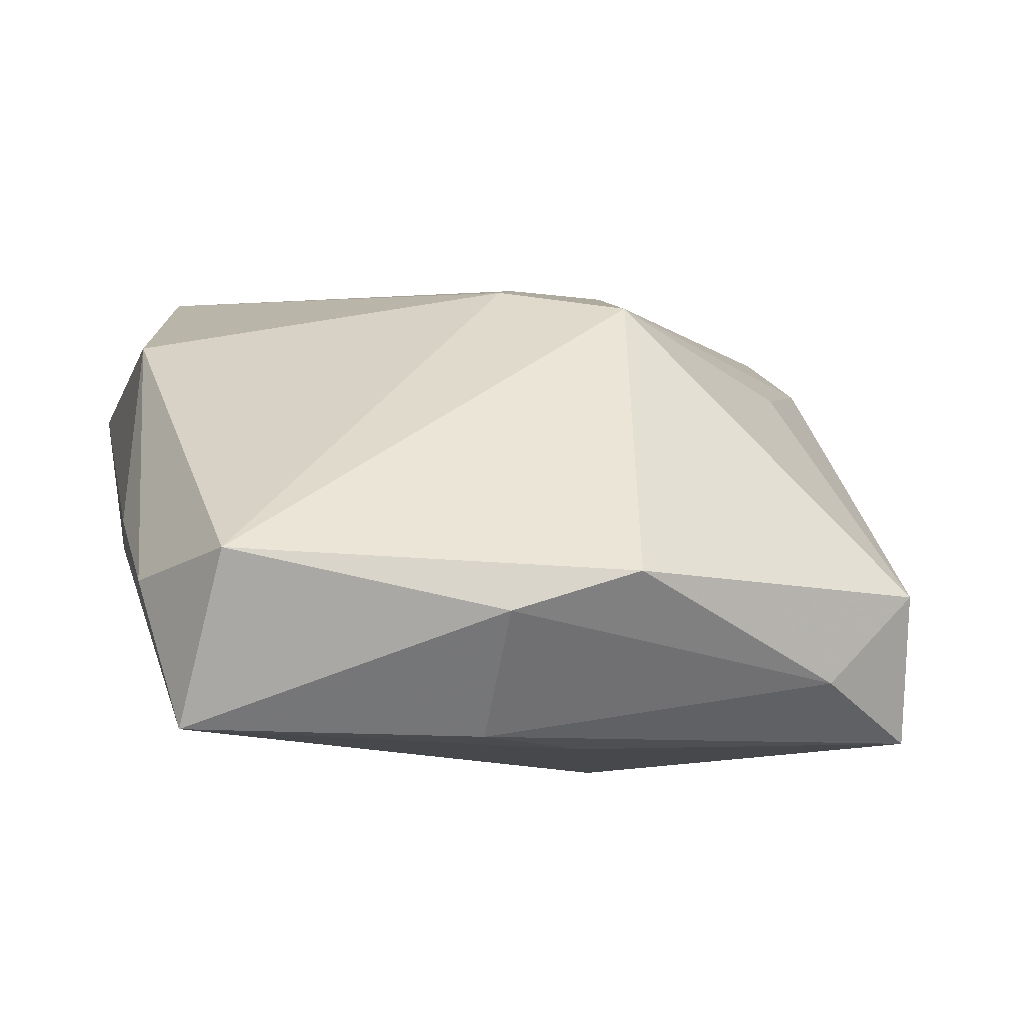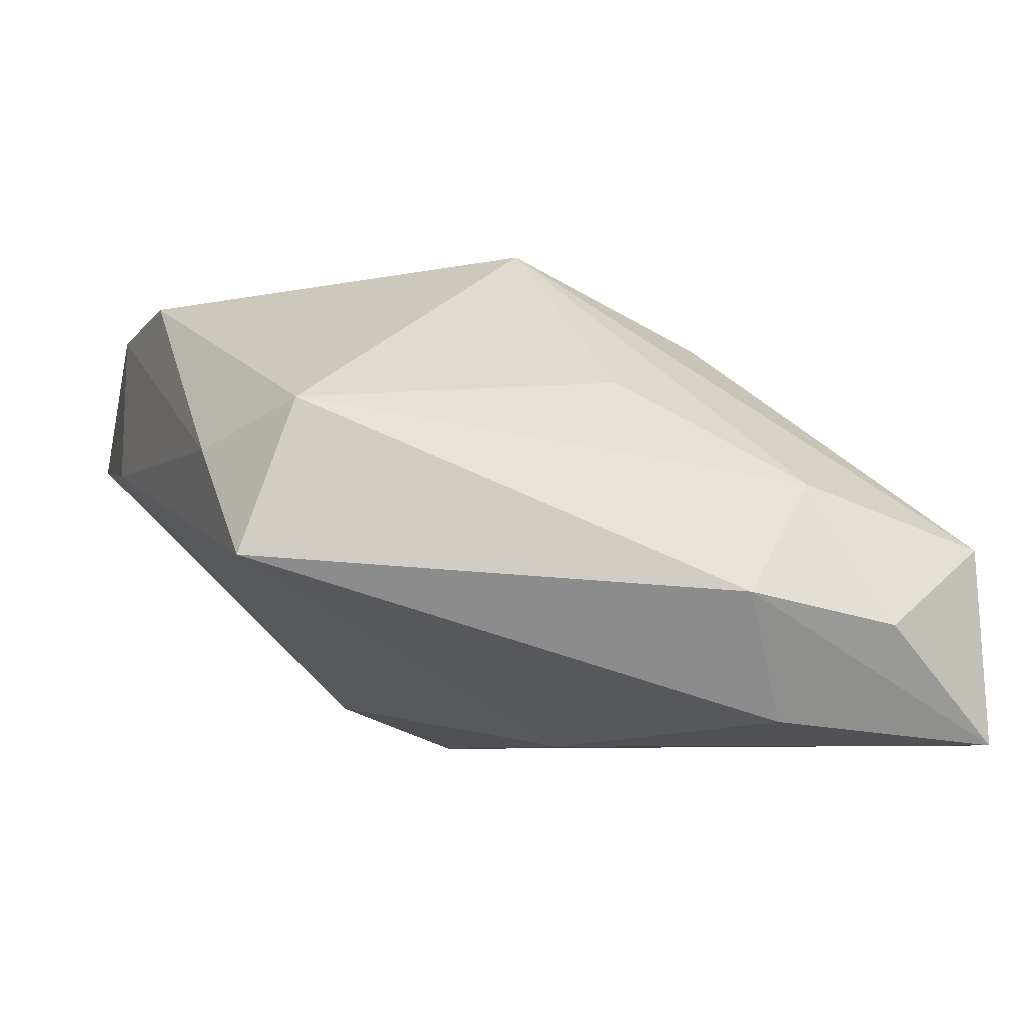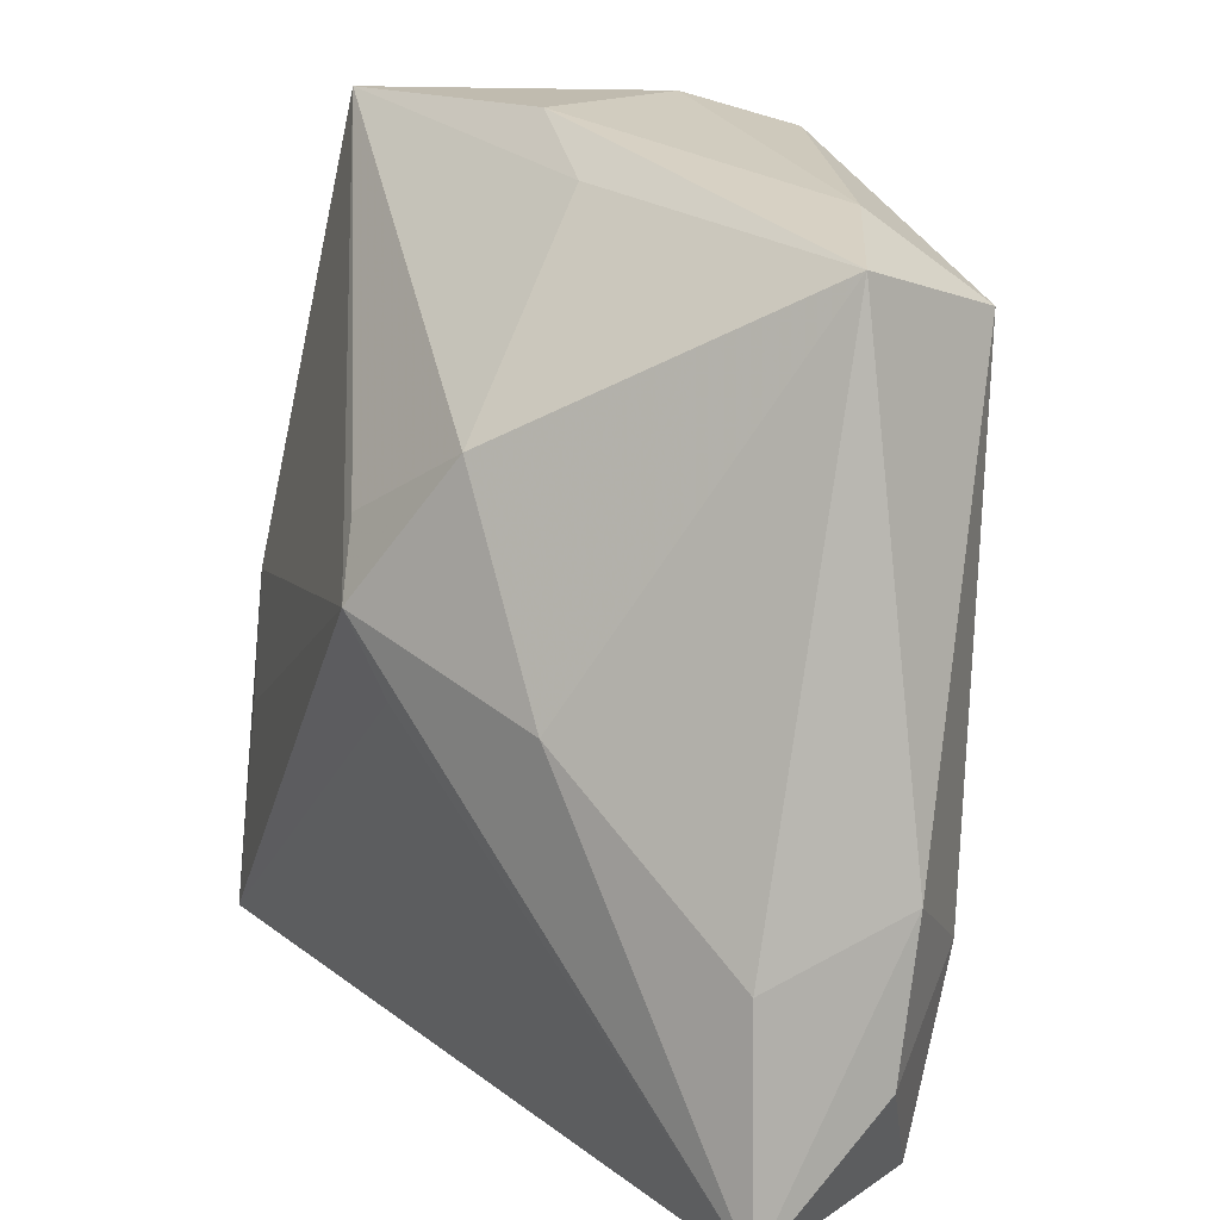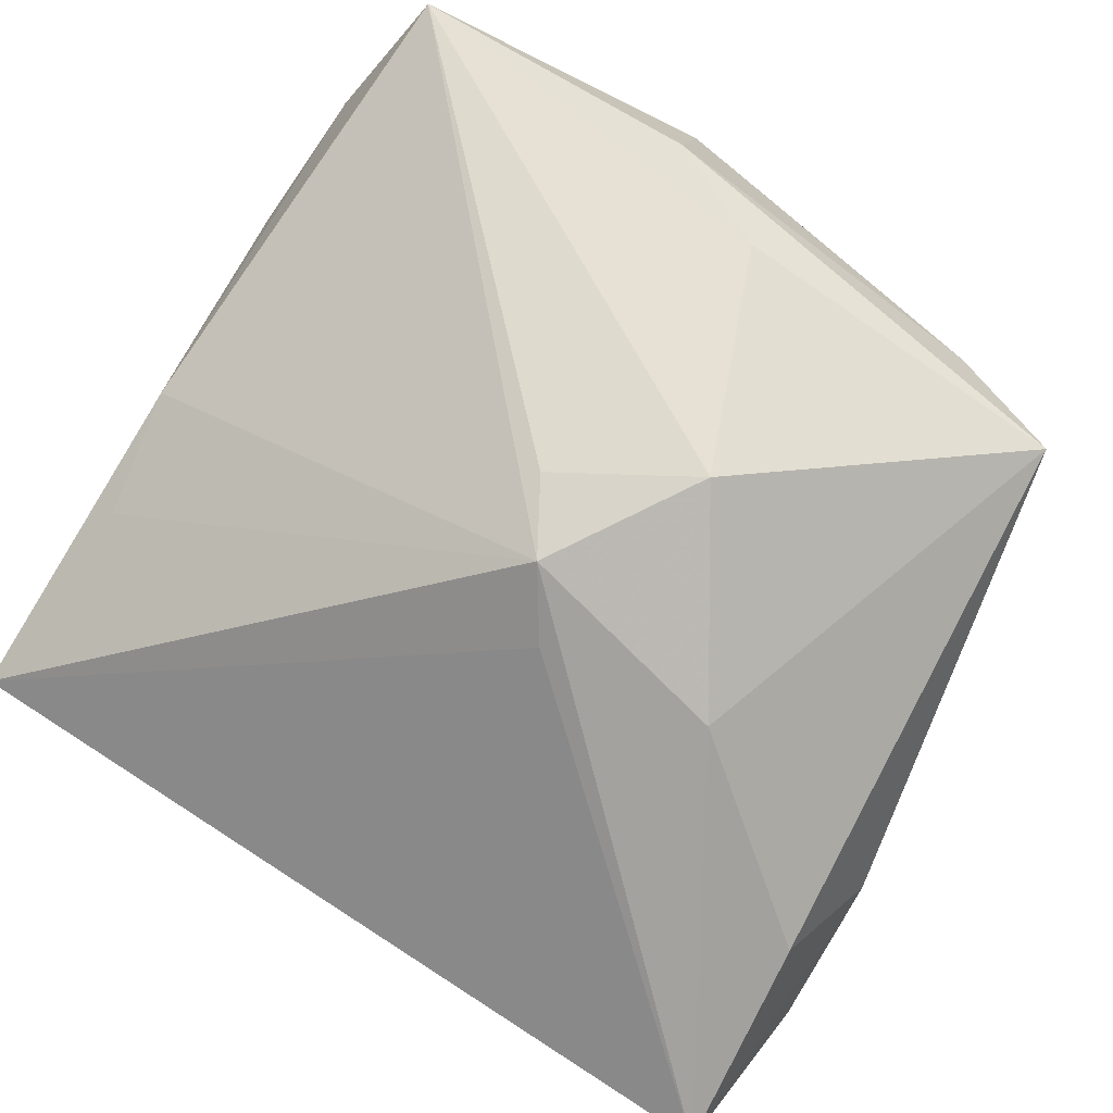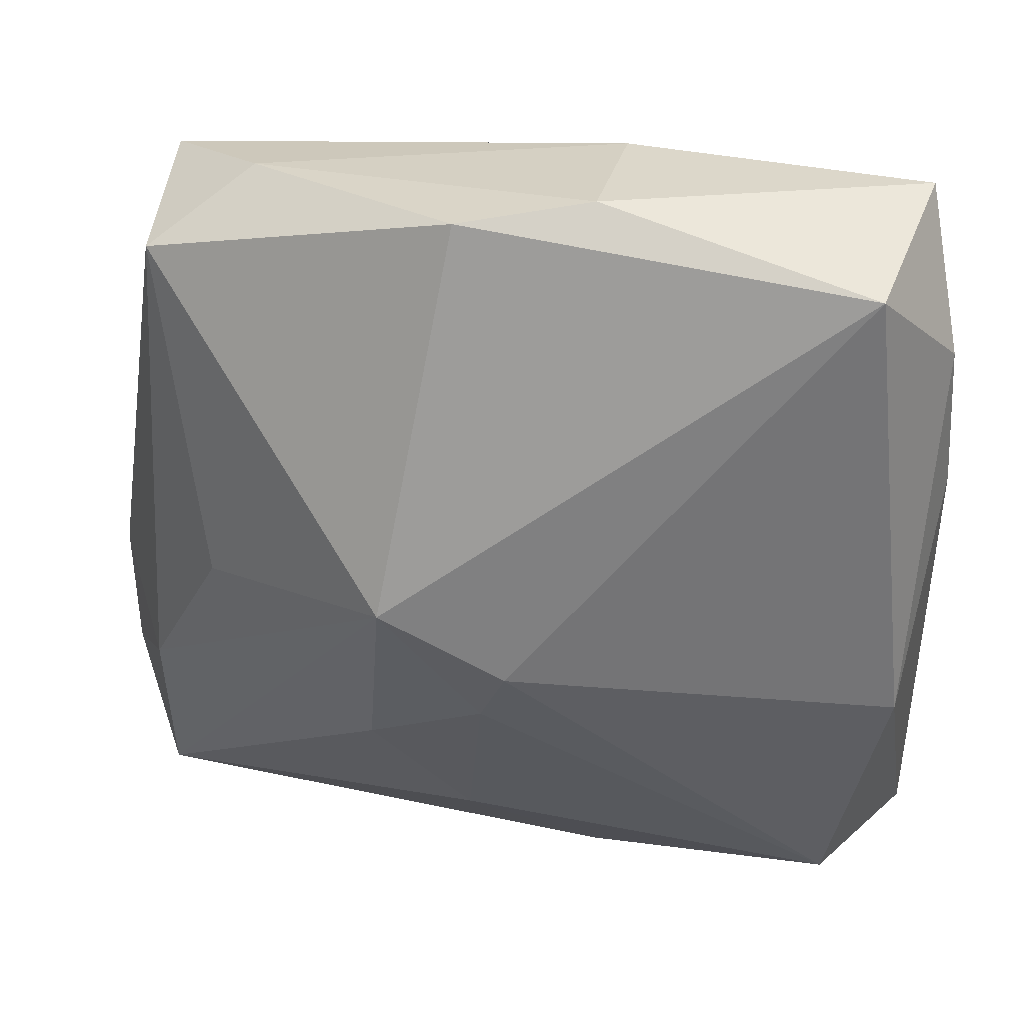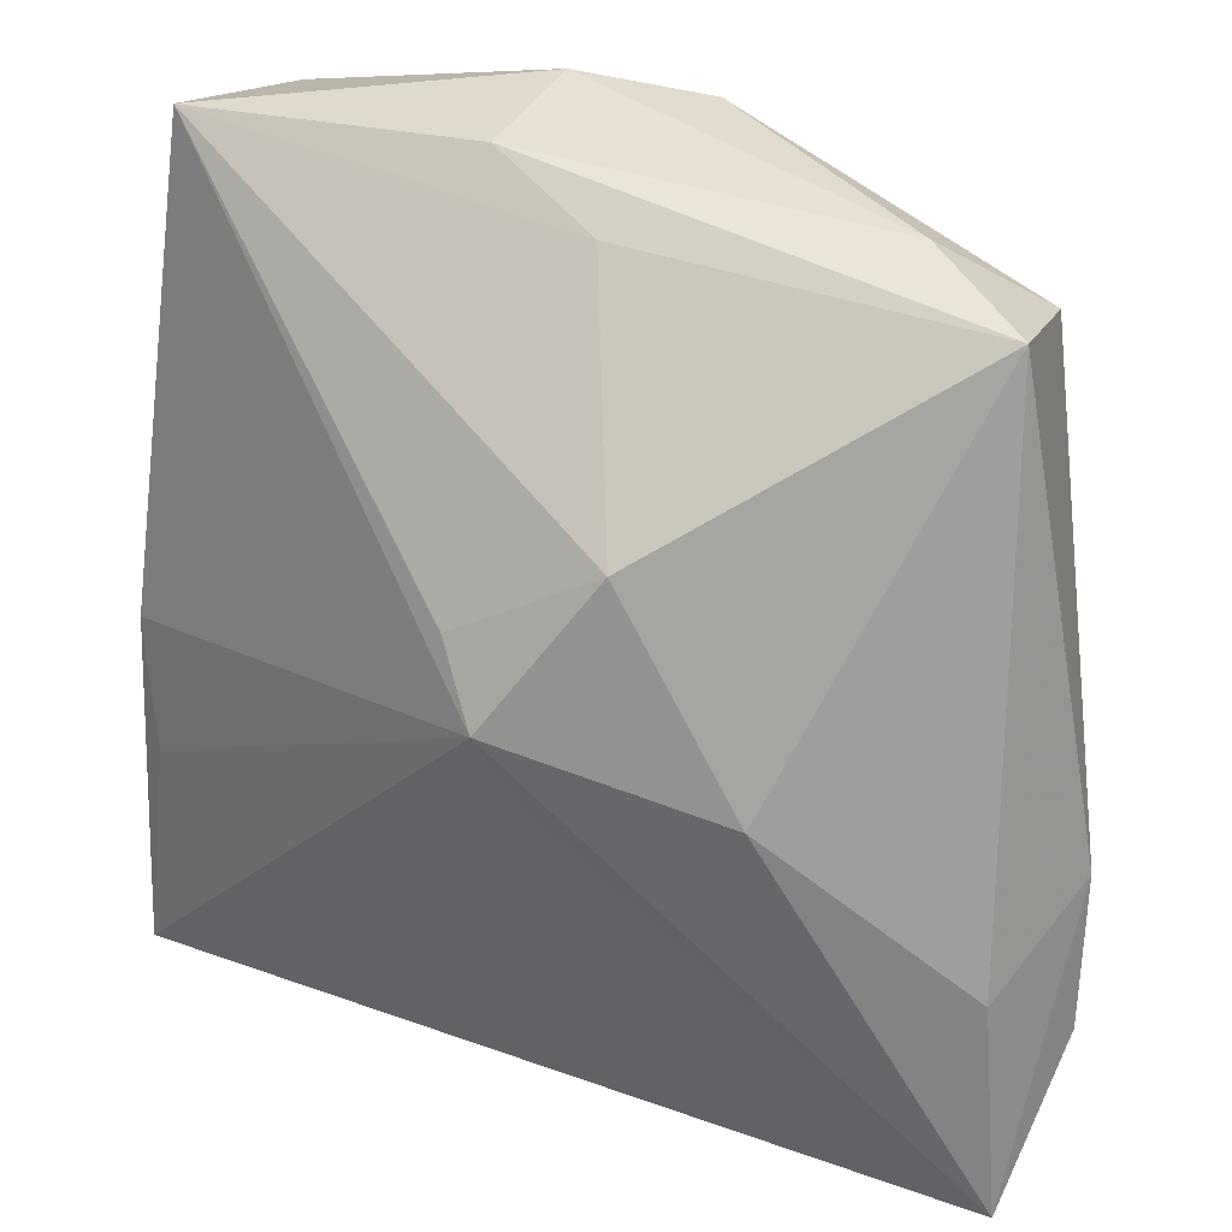
<metadata>
{"format":"obj","ext":"obj","renderer":"f3d","projection":"perspective","resolution":1024,"background":"white","views":[{"elev":34.3,"azim":168.7,"up":"+Z"},{"elev":-6.6,"azim":-106.7,"up":"+Z"},{"elev":19.3,"azim":-137.7,"up":"+Y"},{"elev":-72.6,"azim":148.6,"up":"+Z"},{"elev":29.2,"azim":2.9,"up":"+Y"},{"elev":35.7,"azim":-166.8,"up":"+Y"}]}
</metadata>
<code>
v 0.0212 -0.005343 0.01134
v -0.02515 -0.01423 -0.008381
v 0.01861 0.02026 0.01389
v 0.002545 0.003409 -0.01484
v 0.0141 -0.02365 -0.000911
v -0.007091 0.001858 0.01495
v 0.004527 0.006988 -0.01222
v 0.02372 -0.002785 -0.001459
v -0.001733 -0.005616 0.0127
v 0.01833 -0.02072 0.005564
v 0.02391 -0.02212 -0.003988
v -0.02255 -0.02119 -0.01484
v -8.122e-05 -0.0006699 -0.01458
v -0.01453 0.02208 0.001179
v -0.02235 -0.01045 -0.0004646
v -0.00281 -0.01616 0.006346
v -0.01969 0.02098 -0.004995
v -0.003189 0.01145 -0.01251
v 0.005654 0.02399 0.002168
v -0.008204 -0.009148 0.00947
v -0.003091 0.02294 0.01123
v 0.02267 -0.009843 -0.003291
v 0.0235 0.007024 0.007266
v -0.02504 -0.005908 -0.00674
v -0.01546 -0.02365 -0.007914
v -0.0003081 -0.002206 0.01457
v 0.02177 0.023 0.004527
v -0.02241 -0.02064 -0.003878
v -0.01 0.000269 -0.01484
v 0.004175 0.02398 0.01042
v 0.004677 -0.02253 0.001105
v 0.02301 0.01515 0.008726
v -0.02039 0.01807 0.003441
v -0.01754 -0.0008929 0.005599
v -0.02128 -0.008954 -0.01358
v -0.0001408 0.0217 -0.001572
f 23 11 8
f 4 29 18
f 18 29 17
f 4 11 13
f 22 11 4
f 4 8 22
f 22 8 11
f 25 11 5
f 11 10 5
f 1 11 23
f 1 10 11
f 12 11 25
f 12 29 4
f 4 13 12
f 12 13 11
f 10 1 26
f 34 15 6
f 6 33 34
f 34 33 15
f 4 18 7
f 17 19 36
f 36 18 17
f 21 33 6
f 25 5 31
f 31 5 10
f 10 16 31
f 24 33 17
f 15 33 24
f 17 29 35
f 29 12 35
f 35 24 17
f 12 24 35
f 28 12 25
f 25 31 28
f 28 31 16
f 6 15 28
f 10 26 9
f 9 16 10
f 9 26 6
f 30 21 3
f 3 26 1
f 3 21 6
f 6 26 3
f 30 3 27
f 27 8 4
f 4 7 27
f 19 30 27
f 27 7 18
f 27 36 19
f 18 36 27
f 14 21 30
f 14 19 17
f 14 30 19
f 17 33 14
f 33 21 14
f 2 24 12
f 12 28 2
f 15 24 2
f 2 28 15
f 6 28 20
f 20 28 16
f 20 9 6
f 16 9 20
f 23 8 32
f 8 27 32
f 32 27 3
f 32 1 23
f 32 3 1

</code>
